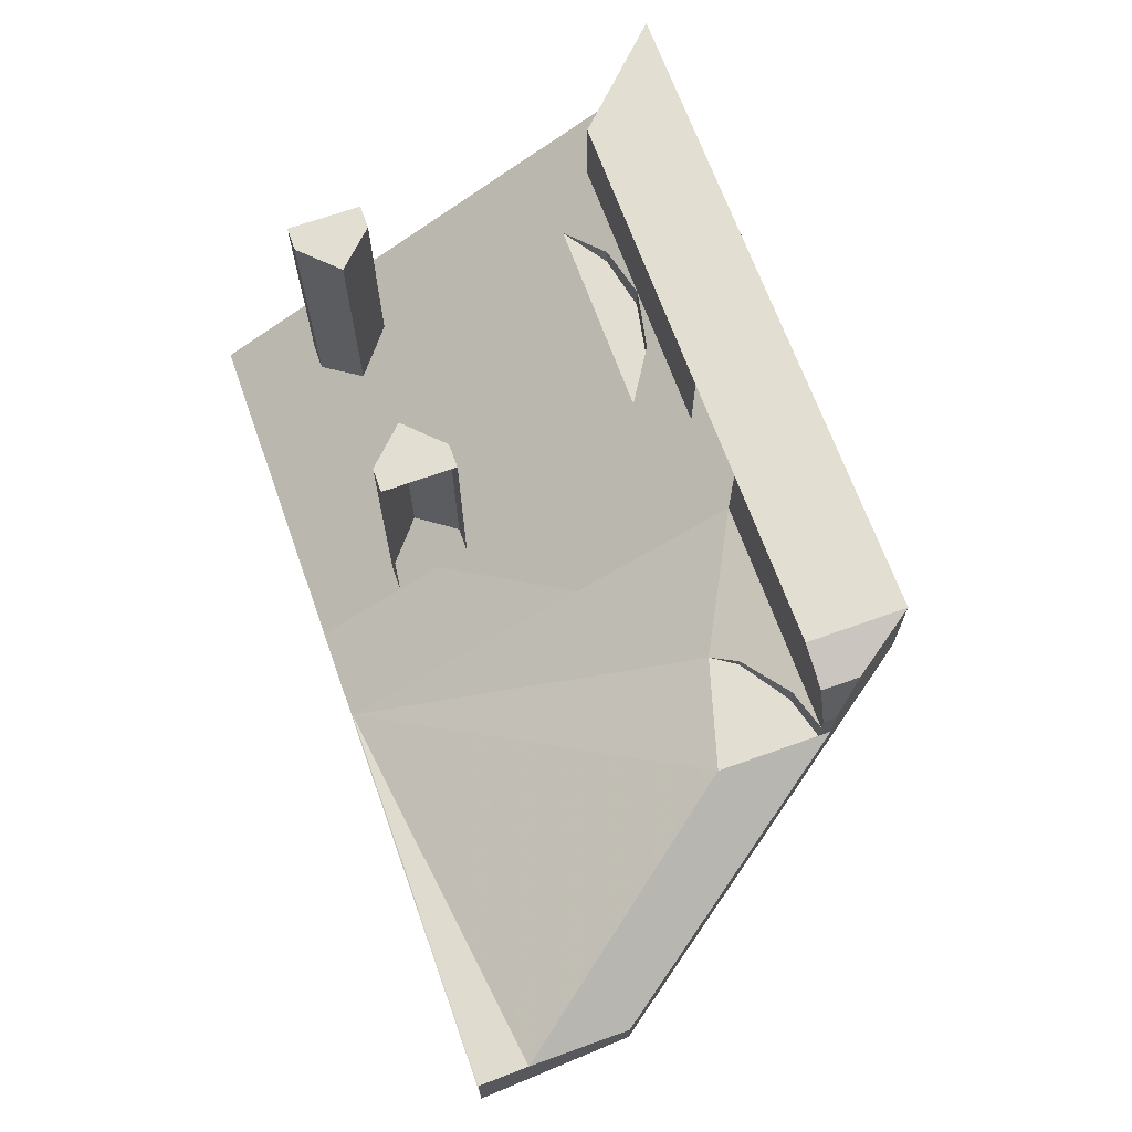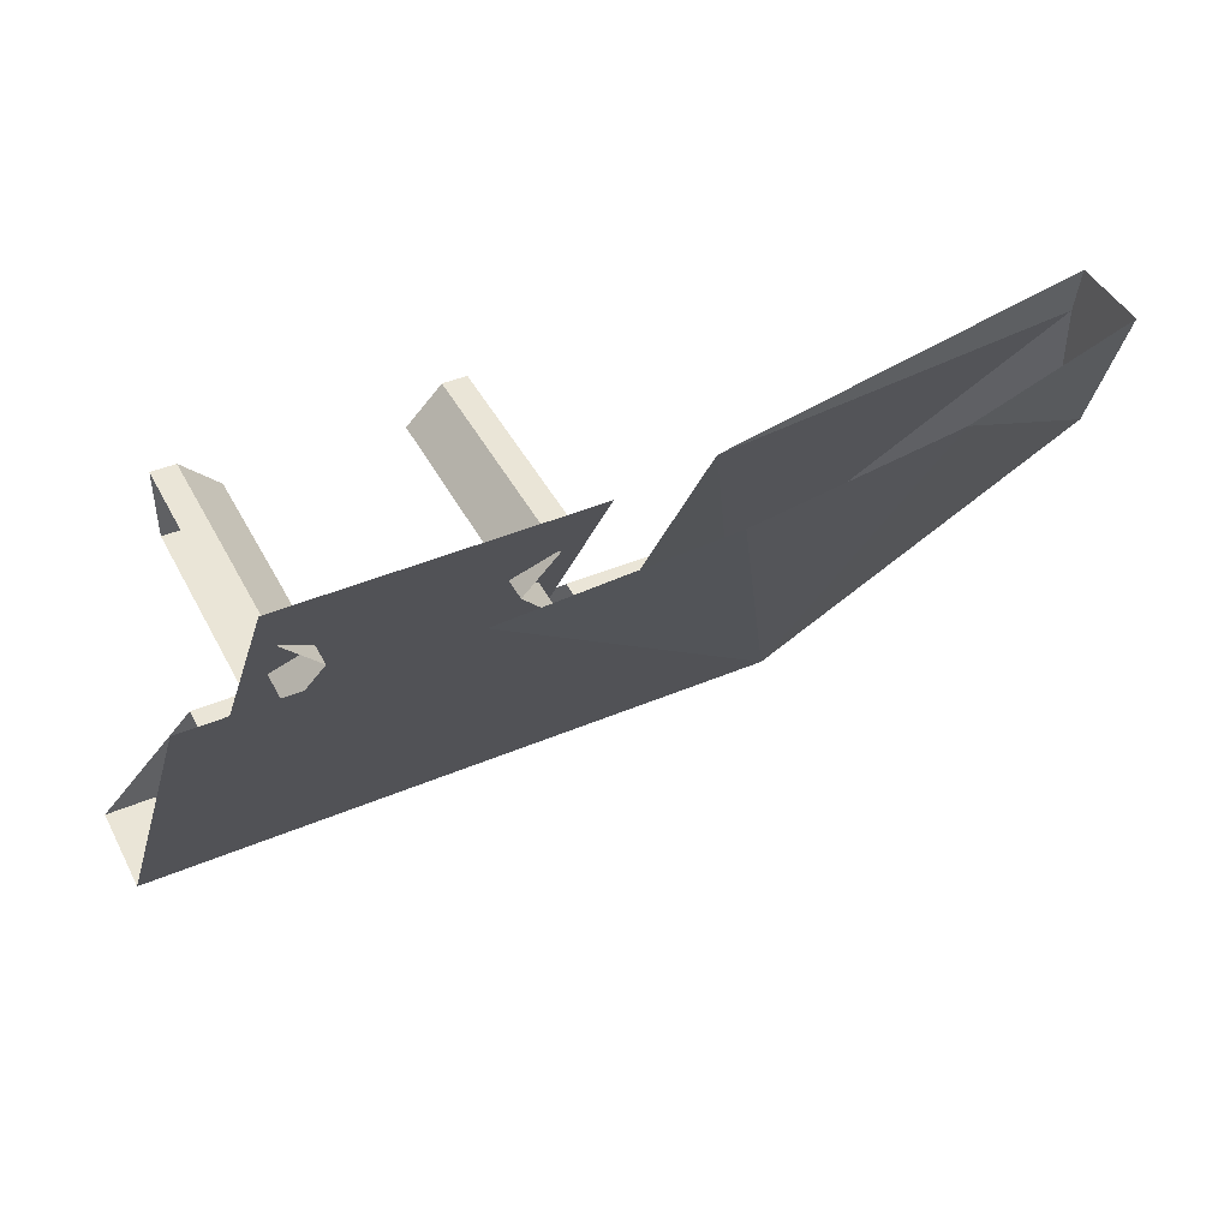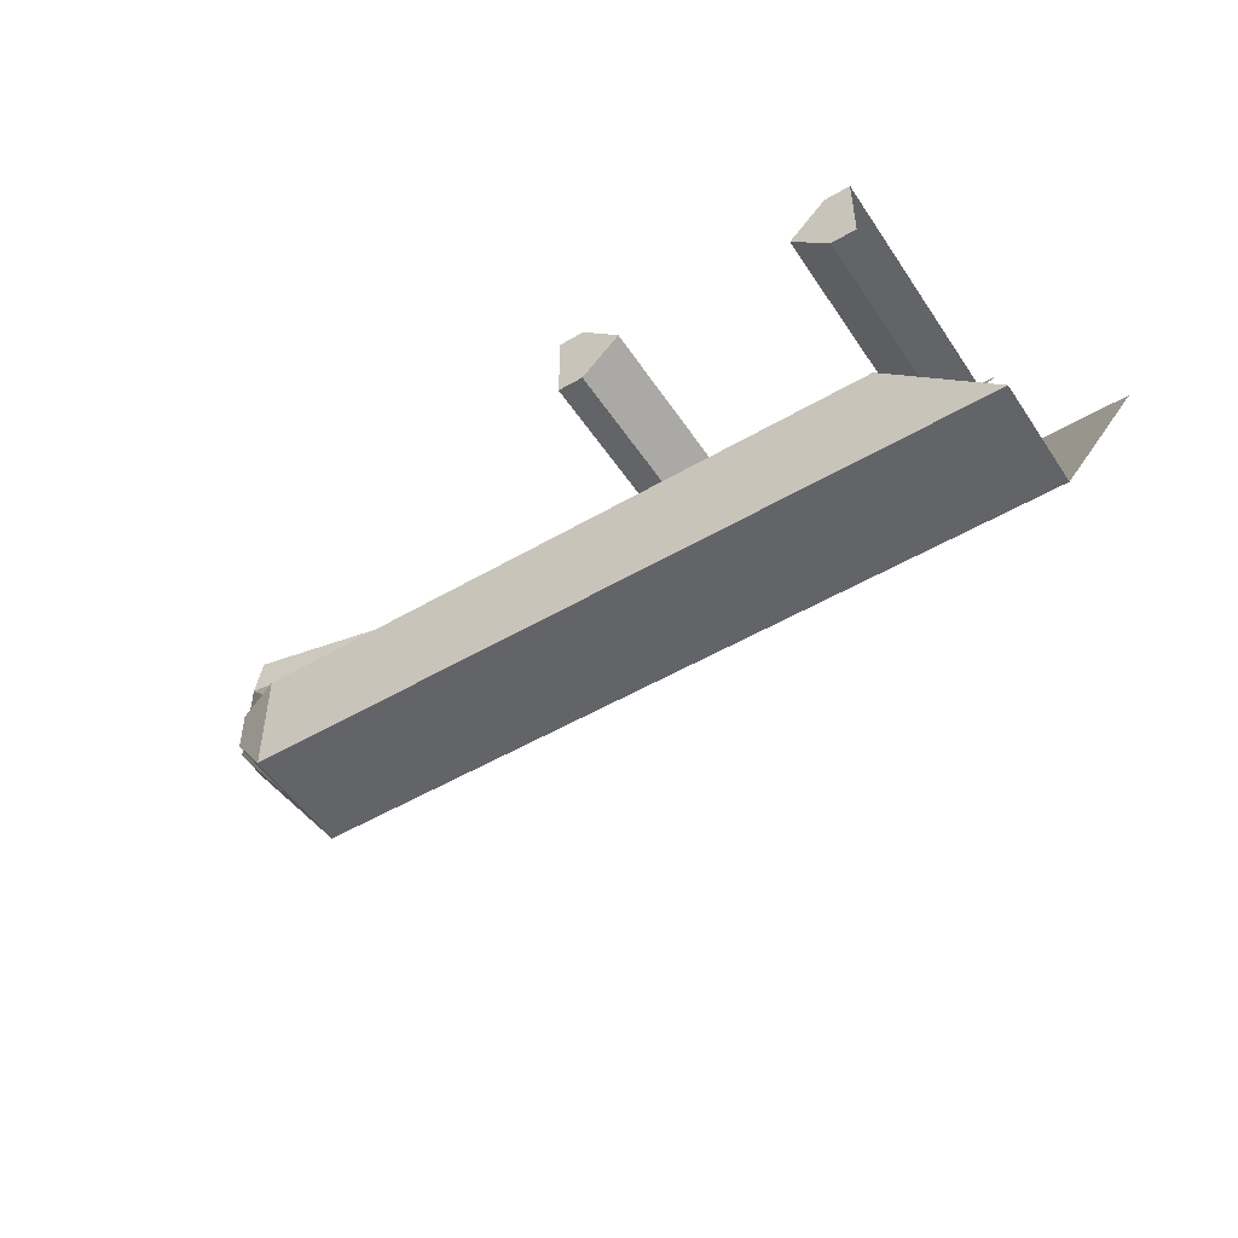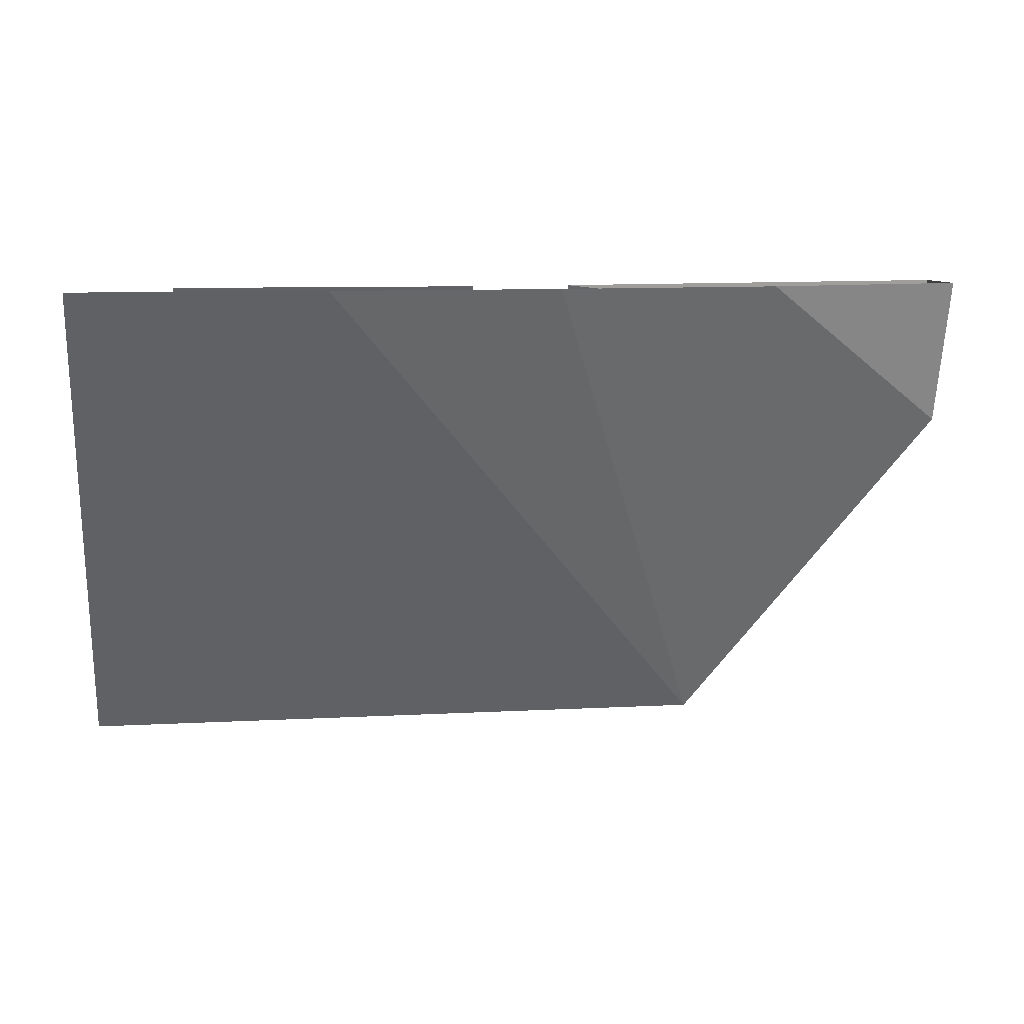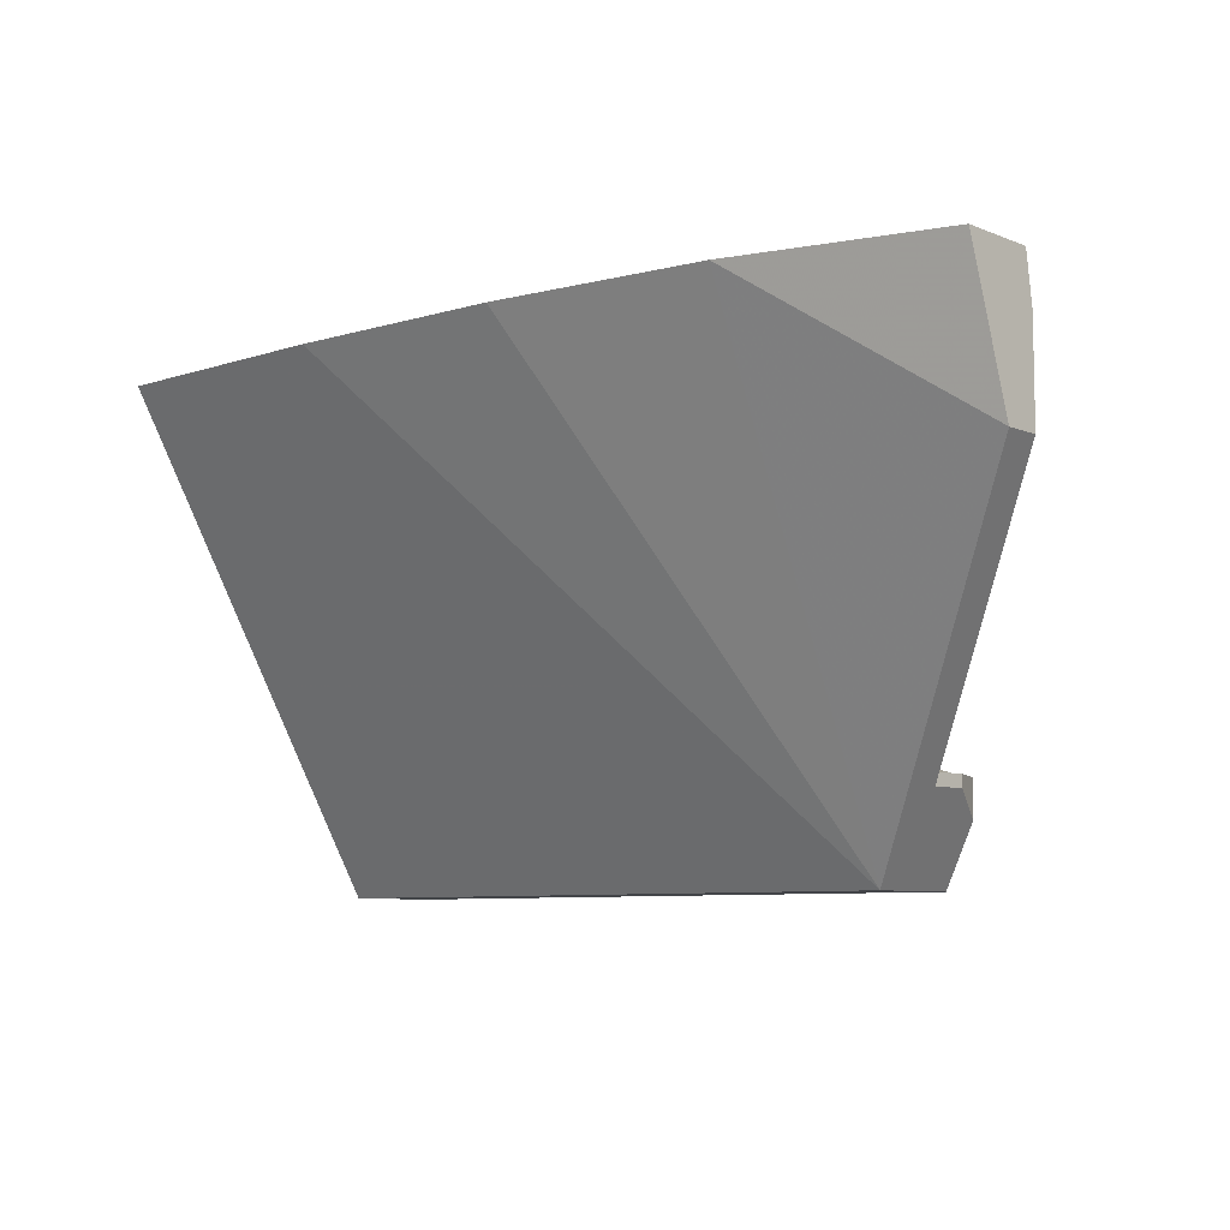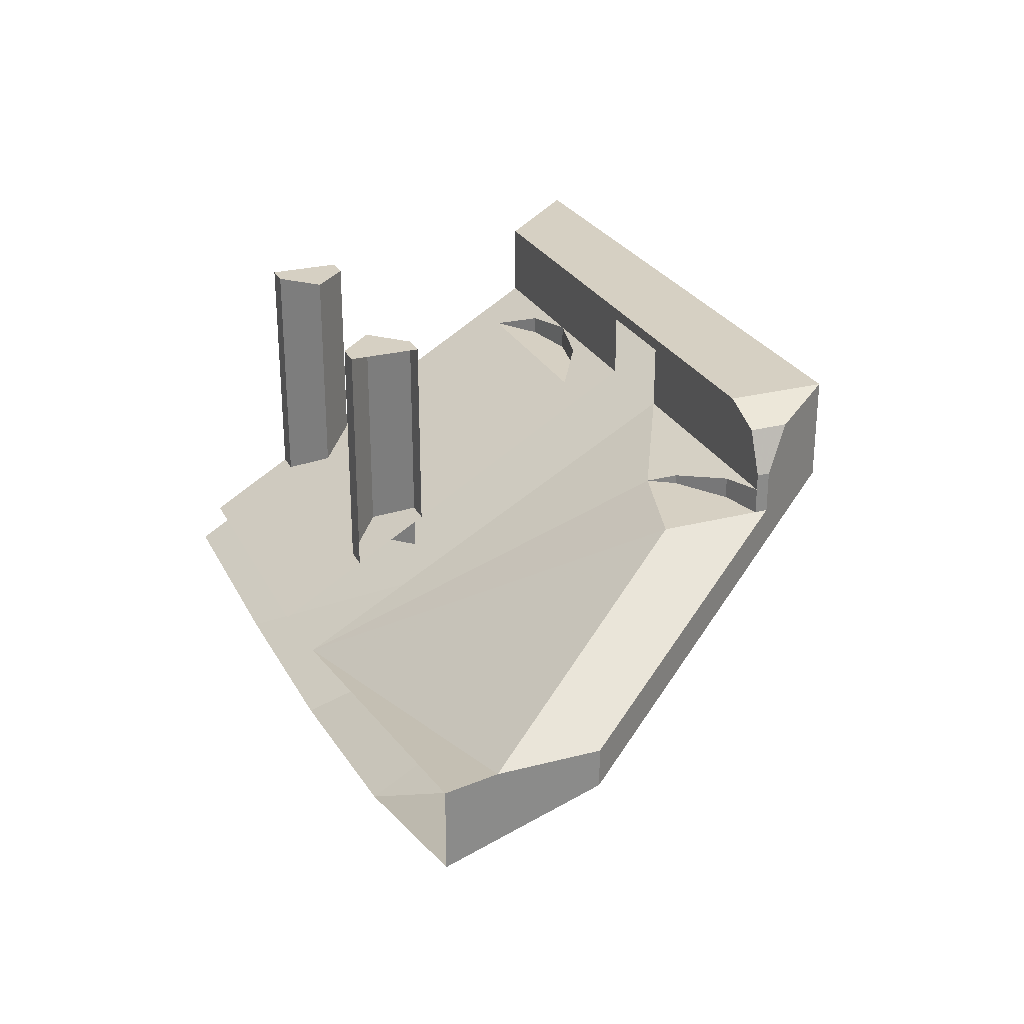
<metadata>
{"format":"obj","ext":"obj","renderer":"f3d","projection":"perspective","resolution":1024,"background":"white","views":[{"elev":67.9,"azim":70.3,"up":"+Y"},{"elev":44.3,"azim":-26.3,"up":"+Z"},{"elev":-51.3,"azim":-147.5,"up":"+Z"},{"elev":8.9,"azim":-8.3,"up":"+Z"},{"elev":-7.7,"azim":42.3,"up":"+Z"},{"elev":26.5,"azim":67.8,"up":"+Y"}]}
</metadata>
<code>
v -1 0 -1
v -0.8 0 -0.8
v -0.2 0 -0.8
v 0.35 0 -1
v -0.2 0 -0.8
v 0 0 -0.8
v 0.35 0 -0.825
v 0.35 0 -1
v 0.35 0 -0.8
v 0.35 0 -0.825
v 0 0 -0.8
v -0.8 -0.15 -0.8
v -0.6148 -0.1635 -0.7772
v -0.5 -0.15 -0.8
v -0.6148 -0.1635 -0.7772
v -0.8 -0.15 -0.8
v -0.7072 -0.2 -0.7155
v -0.2 -0.15 -0.8
v -0.5 -0.15 -0.8
v -0.3852 -0.1635 -0.7772
v -0.2 -0.15 -0.8
v -0.3852 -0.1635 -0.7772
v -0.2928 -0.2 -0.7155
v -0.7072 -0.2 -0.7155
v -0.8 -0.15 -0.8
v -0.8 -0.6231 0
v -0.8 -0.6231 0
v -0.2 -0.6231 0
v -0.2928 -0.2 -0.7155
v -0.7072 -0.2 -0.7155
v -0.2928 -0.2 -0.7155
v -0.2 -0.6231 0
v -0.2 -0.15 -0.8
v -0.8 -0.15 -0.8
v -0.5 -0.15 -0.8
v -0.8 0 -0.8
v -0.2 -0.15 -0.8
v -0.2 0 -0.8
v -0.8 0 -0.8
v -0.5 -0.15 -0.8
v -0.3852 -0.2 -0.7772
v -0.2928 -0.2 -0.7155
v -0.3852 -0.1635 -0.7772
v -0.6148 -0.2 -0.7772
v -0.6148 -0.1635 -0.7772
v -0.7072 -0.2 -0.7155
v -0.3852 -0.2 -0.7772
v -0.3852 -0.1635 -0.7772
v -0.5 -0.15 -0.8
v -0.5 -0.2 -0.8
v -0.6148 -0.2 -0.7772
v -0.5 -0.2 -0.8
v -0.5 -0.15 -0.8
v -0.6148 -0.1635 -0.7772
v -0.7072 -0.2 -0.7155
v -0.2928 -0.2 -0.7155
v -0.3852 -0.2 -0.7772
v -0.6148 -0.2 -0.7772
v -0.3852 -0.2 -0.7772
v -0.5 -0.2 -0.8
v -0.6148 -0.2 -0.7772
v -0.25 -0.5196 -0.175
v -0.25 -0.025 -0.175
v -0.2 -0.025 -0.175
v -0.2 -0.5196 -0.175
v -0.2 -0.4309 -0.325
v -0.2 -0.025 -0.325
v -0.25 -0.025 -0.325
v -0.25 -0.4309 -0.325
v -0.2 -0.025 -0.325
v -0.25 -0.025 -0.325
v -0.25 -0.025 -0.175
v -0.2 -0.025 -0.175
v -0.25 -0.025 -0.175
v -0.325 -0.025 -0.25
v -0.325 -0.525 -0.25
v -0.25 -0.525 -0.175
v -0.325 -0.025 -0.25
v -0.25 -0.025 -0.325
v -0.25 -0.525 -0.325
v -0.325 -0.525 -0.25
v -0.325 -0.025 -0.25
v -0.25 -0.025 -0.175
v -0.25 -0.025 -0.325
v -0.8 -0.5196 -0.175
v -0.8 -0.025 -0.175
v -0.75 -0.025 -0.175
v -0.75 -0.5196 -0.175
v -0.75 -0.4309 -0.325
v -0.75 -0.025 -0.325
v -0.8 -0.025 -0.325
v -0.8 -0.4309 -0.325
v -0.8 -0.025 -0.325
v -0.75 -0.025 -0.325
v -0.75 -0.025 -0.175
v -0.8 -0.025 -0.175
v -0.75 -0.025 -0.175
v -0.675 -0.025 -0.25
v -0.675 -0.525 -0.25
v -0.75 -0.525 -0.175
v -0.675 -0.025 -0.25
v -0.75 -0.025 -0.325
v -0.75 -0.525 -0.325
v -0.675 -0.525 -0.25
v -0.675 -0.025 -0.25
v -0.75 -0.025 -0.175
v -0.75 -0.025 -0.325
v 0.4688 -0.1187 -0.825
v 0.434 -0.03478 -0.8763
v 0.35 0 -1
v 0.434 -0.03478 -0.825
v 0.4688 -0.1187 -0.825
v 0.434 -0.03478 -0.8763
v 0.35 0 -0.825
v 0.434 -0.03478 -0.825
v 0.434 -0.03478 -0.8763
v 0.35 0 -1
v 0.434 -0.03478 -0.825
v 0.4688 -0.1187 -0.825
v 0.4688 -0.1187 -0.8
v 0.434 -0.03478 -0.8
v 0.35 0 -0.825
v 0.434 -0.03478 -0.825
v 0.434 -0.03478 -0.8
v 0.35 0 -0.8
v 0.4688 -0.1187 -0.8
v 0.434 -0.03478 -0.8
v 0.35 0 -0.8
v 0.35 -0.2 -1
v 0.35 0 -1
v 0.4688 -0.1187 -0.825
v 0.4688 -0.2 -0.825
v 0.4688 -0.15 -0.8
v 0.4688 -0.1187 -0.8
v 0.35 0 -0.8
v 0 -0.15 -0.8
v 0 -0.15 -0.8
v 0.35 0 -0.8
v 0 0 -0.8
v 0.4688 -0.1187 -0.8
v 0.4688 -0.15 -0.8
v 0.4688 -0.2 -0.825
v 0.4688 -0.1187 -0.825
v 0.4688 -0.15 -0.8
v 0.4688 -0.2 -0.8
v 0.4688 -0.2 -0.825
v 0 -0.15 -0.8
v 0.2554 -0.2 -0.6635
v 0.2879 -0.1822 -0.7121
v 0.2879 -0.1822 -0.7121
v 0.3852 -0.1584 -0.7772
v 0 -0.15 -0.8
v 0.3852 -0.1584 -0.7772
v 0.4688 -0.15 -0.8
v 0 -0.15 -0.8
v 0.2554 -0.2 -0.6635
v 0 -0.5985 0
v 0.4688 -0.2 -0.6
v 0 -0.15 -0.8
v 0 -0.5985 0
v 0.2554 -0.2 -0.6635
v 0.4688 -0.2 -0.6
v 0 -0.5985 0
v 0.825 -0.425 -0.1
v 0.3852 -0.2 -0.7772
v 0.4688 -0.2 -0.8
v 0.4688 -0.15 -0.8
v 0.3852 -0.1584 -0.7772
v 0.3852 -0.1584 -0.7772
v 0.2879 -0.1822 -0.7121
v 0.2879 -0.2 -0.7121
v 0.3852 -0.2 -0.7772
v 0.3852 -0.2 -0.7772
v 0.2879 -0.2 -0.7121
v 0.2554 -0.2 -0.6635
v 0.4688 -0.2 -0.6
v 0.4688 -0.2 -0.6
v 0.4688 -0.2 -0.8
v 0.3852 -0.2 -0.7772
v 0.825 -0.44 0
v 0.825 -0.425 -0.1
v 0 -0.5985 0
v 0.2554 -0.2 -0.6635
v 0.2879 -0.2 -0.7121
v 0.2879 -0.1822 -0.7121
v 0.825 -0.425 -0.3
v 0.4688 -0.2 -0.8
v 0.4688 -0.2 -0.6
v 0.825 -0.425 -0.1
v 0.4688 -0.2 -0.825
v 0.4688 -0.2 -0.8
v 0.825 -0.425 -0.3
v 0.825 -0.5 -0.3
v 0.35 -0.2 -1
v 0.4688 -0.2 -0.825
v 0.825 -0.425 -0.3
v 0.825 -0.425 -0.3
v 0.825 -0.425 -0.1
v 0.825 -0.5 -0.3
v 0.825 -0.44 0
v 0.825 -0.6 0
v 0.825 -0.5 -0.3
v 0.825 -0.425 -0.1
v 0.35 -0.2 -1
v 0.35 0 -1
v -1 0 -1
v -1 -0.2 -1
v -0.04325 -0.7772 0
v -0.5 -0.8 0
v 0.35 -0.2 -1
v 0.825 -0.6 0
v 0.4058 -0.7175 0
v 0.825 -0.5 -0.3
v -0.04325 -0.7772 0
v 0.35 -0.2 -1
v 0.4058 -0.7175 0
v 0.35 -0.2 -1
v -0.5 -0.8 0
v -1 -0.8 0
v -1 -0.2 -1
v 0.825 -0.5 -0.3
v 0.4058 -0.7175 0
v 0.35 -0.2 -1
g mesh6845331
f 1 2 3
f 3 4 1
f 5 6 7
f 7 8 5
f 9 10 11
g mesh6845332
f 12 13 14
f 15 16 17
f 18 19 20
f 21 22 23
f 24 25 26
f 27 28 29
f 29 30 27
f 31 32 33
f 34 35 36
f 37 38 39
f 39 40 37
f 41 42 43
f 44 45 46
f 47 48 49
f 49 50 47
f 51 52 53
f 53 54 51
f 55 56 57
f 57 58 55
f 59 60 61
g mesh6845334
f 62 64 63
f 64 62 65
g mesh6845336
f 66 68 67
f 68 66 69
g mesh6845338
f 70 71 72
f 72 73 70
g mesh6845340
f 74 75 76
f 76 77 74
f 78 79 80
f 80 81 78
f 82 83 84
g mesh6845343
f 85 87 86
f 87 85 88
g mesh6845345
f 89 91 90
f 91 89 92
g mesh6845347
f 93 95 94
f 95 93 96
g mesh6845349
f 97 99 98
f 99 97 100
f 101 103 102
f 103 101 104
f 105 107 106
g mesh6845353
f 108 110 109
g mesh6845355
f 111 112 113
f 114 115 116
f 116 117 114
g mesh6845357
f 118 120 119
f 120 118 121
f 122 124 123
f 124 122 125
g mesh6845360
f 126 127 128
f 129 130 131
f 131 132 129
f 133 134 135
f 135 136 133
f 137 138 139
f 140 141 142
f 142 143 140
f 144 145 146
g mesh6845362
f 147 148 149
f 150 151 152
f 153 154 155
f 156 157 158
f 159 160 161
f 162 163 164
f 165 166 167
f 167 168 165
f 169 170 171
f 171 172 169
f 173 174 175
f 175 176 173
f 177 178 179
f 180 181 182
f 183 184 185
g mesh6845363
f 186 187 188
f 188 189 186
f 190 191 192
f 193 194 195
f 195 196 193
f 197 198 199
f 200 201 202
f 202 203 200
g mesh6845365
f 204 206 205
f 206 204 207
f 208 209 210
f 211 212 213
f 214 215 216
f 217 218 219
f 219 220 217
f 221 222 223

</code>
